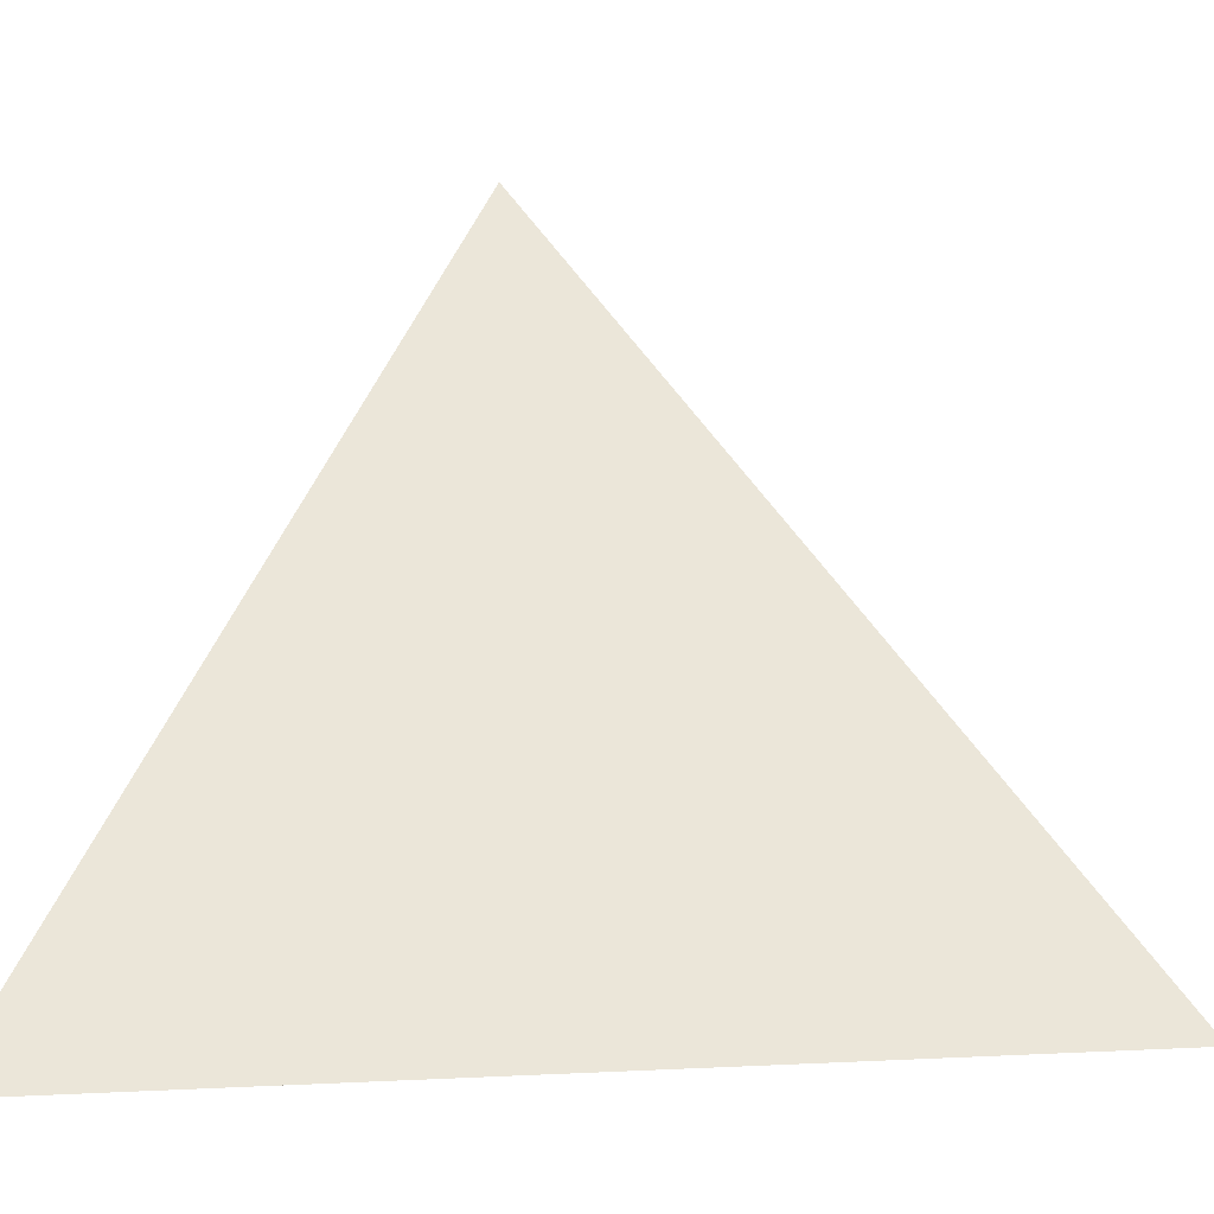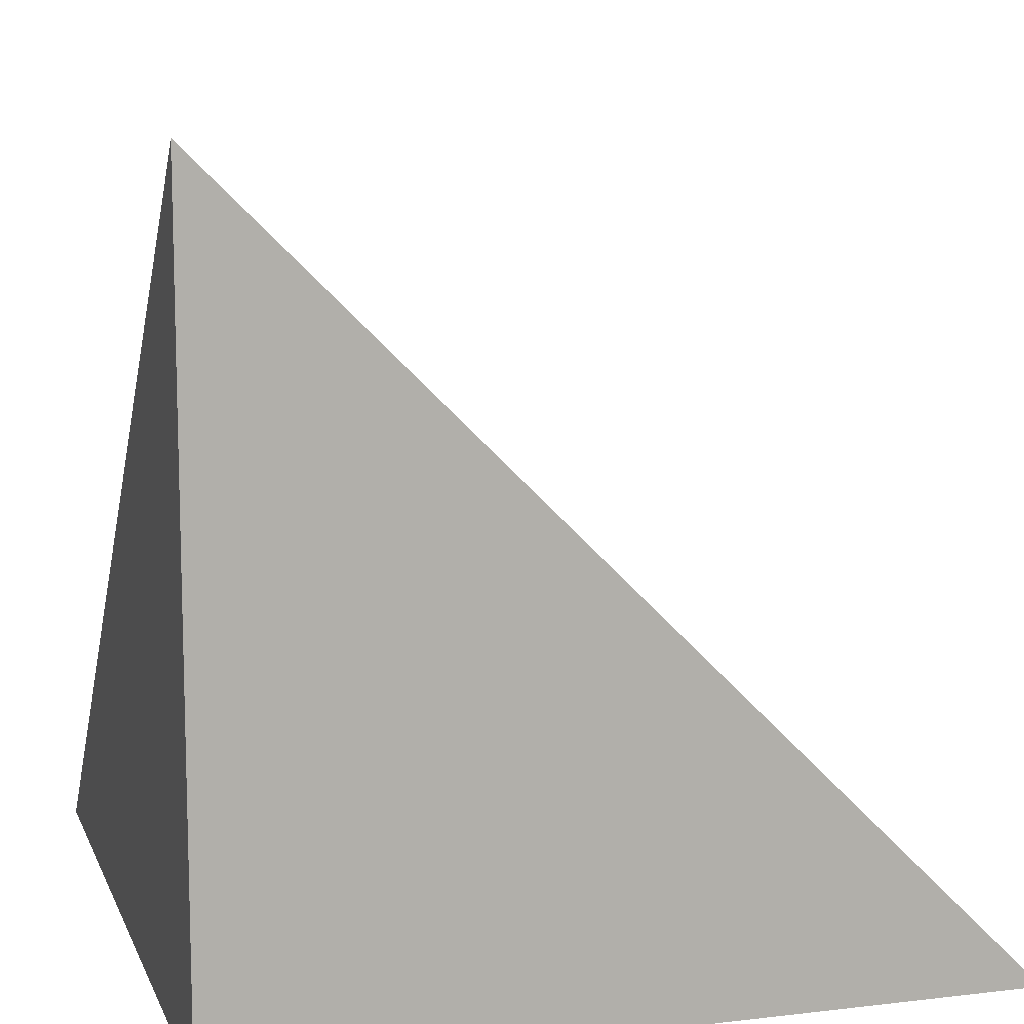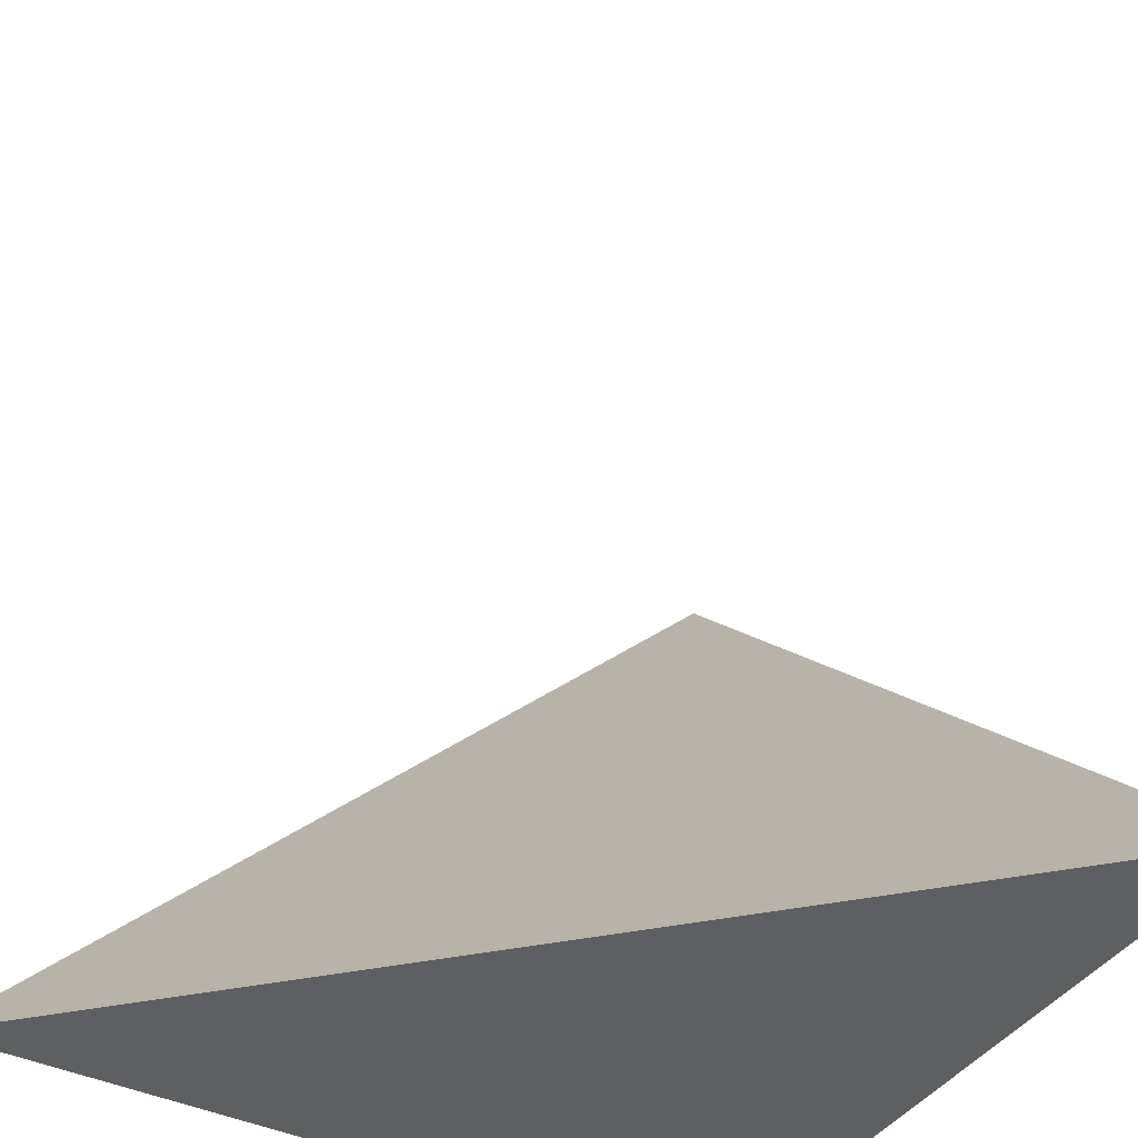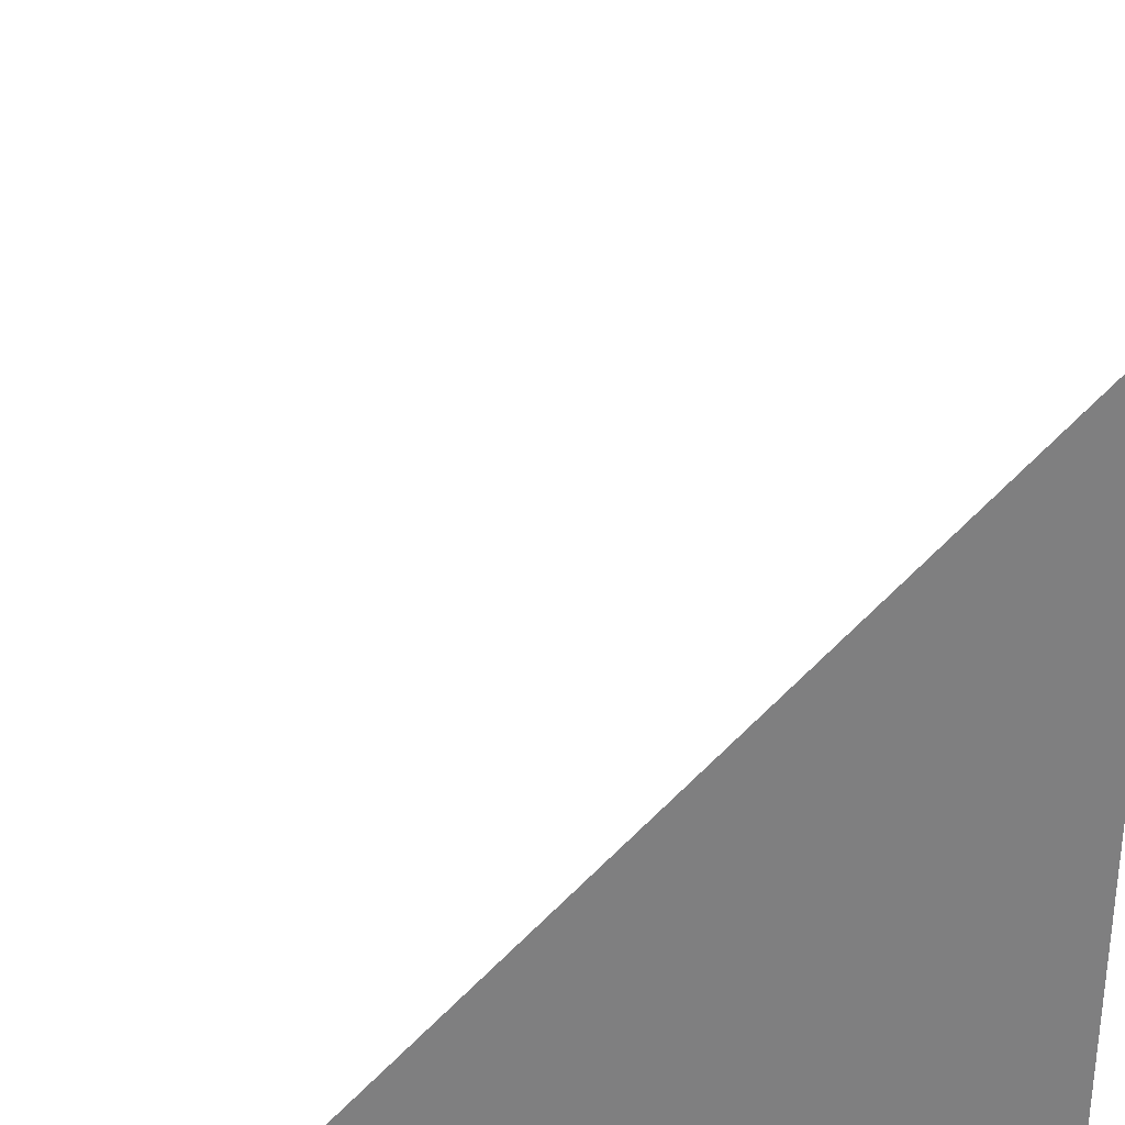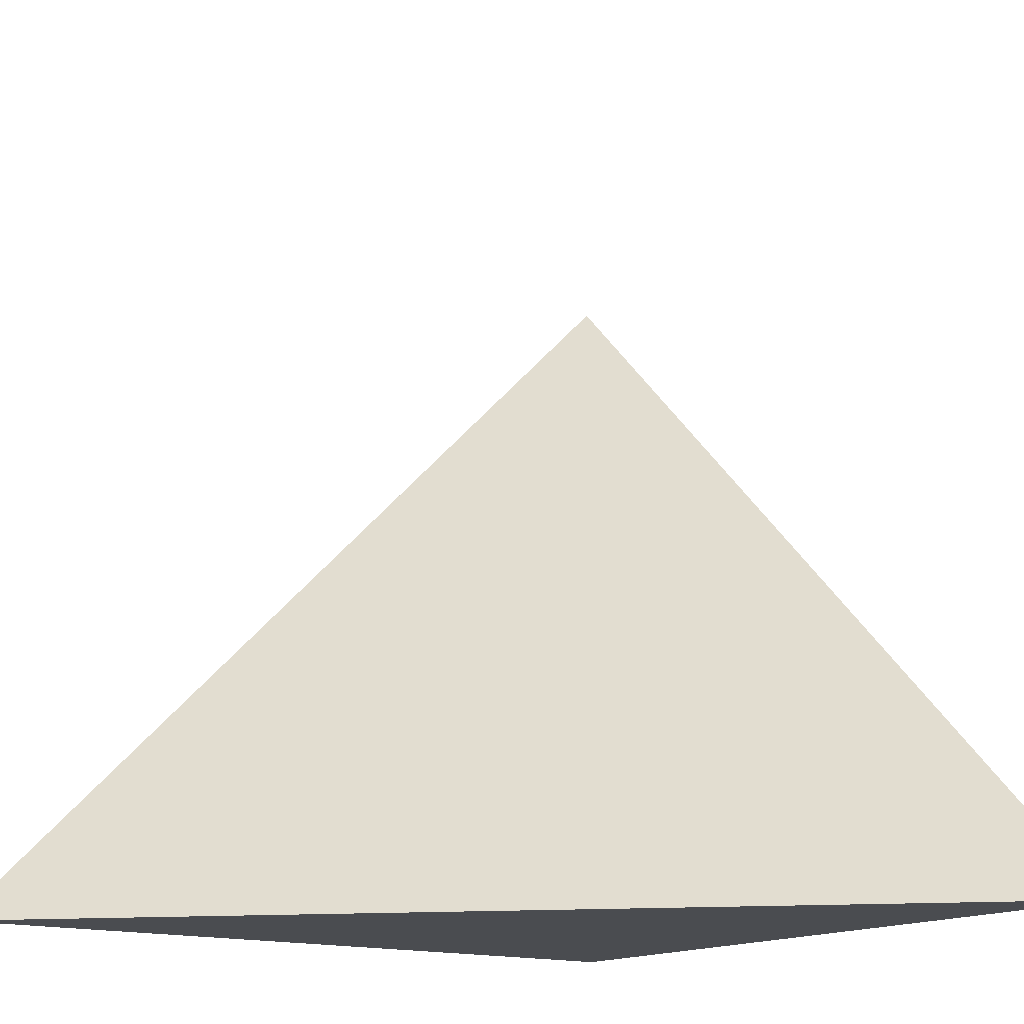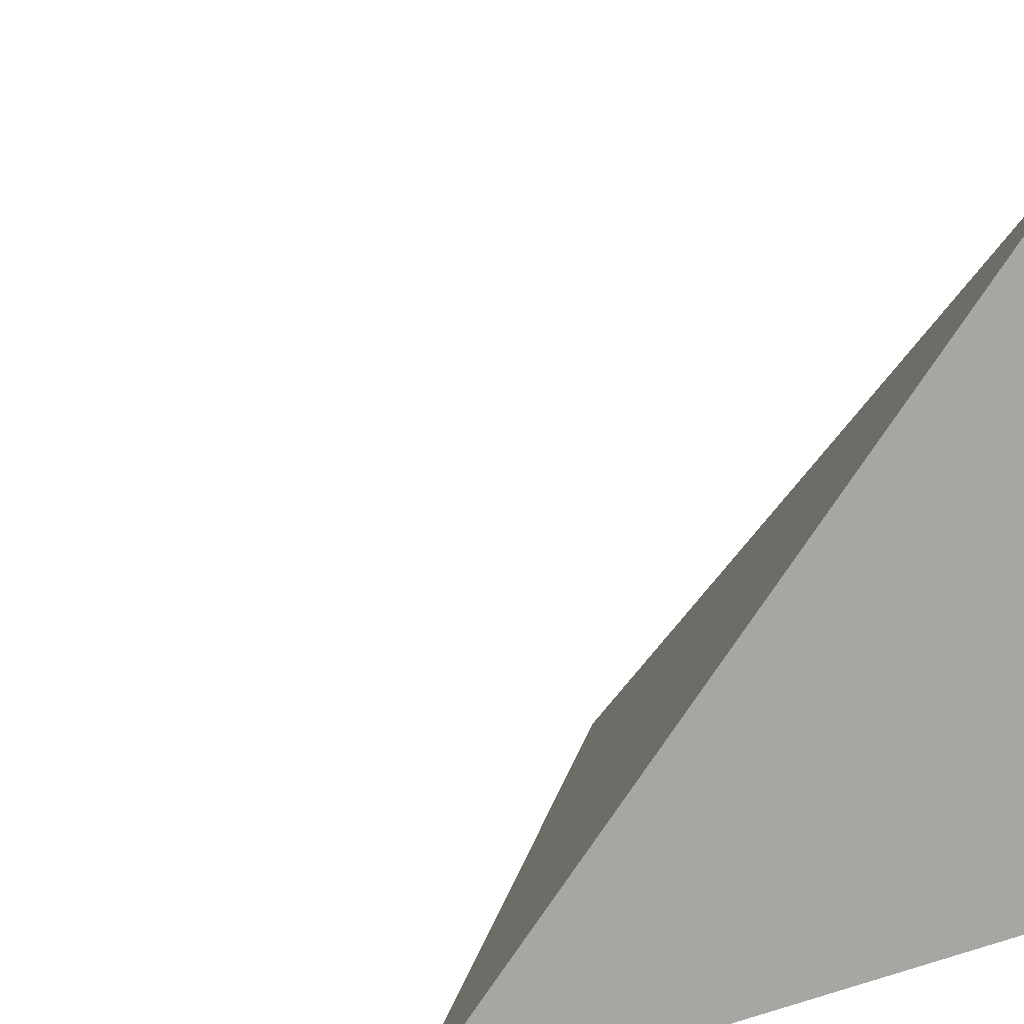
<metadata>
{"format":"obj","ext":"obj","renderer":"f3d","projection":"perspective","resolution":1024,"background":"white","views":[{"elev":3.5,"azim":33.8,"up":"+Y"},{"elev":11.0,"azim":-106.3,"up":"+Y"},{"elev":-40.4,"azim":149.5,"up":"+Z"},{"elev":30.5,"azim":168.7,"up":"+Y"},{"elev":-14.7,"azim":54.5,"up":"+Y"},{"elev":13.1,"azim":-124.7,"up":"+Z"}]}
</metadata>
<code>
v  1  -393.2  1
v  2  -393.2  1
v  1  -392.2  1
v  1  -393.2  2
f 1 3 2
f 1 4 3
f 1 2 4
f 2 3 4

</code>
